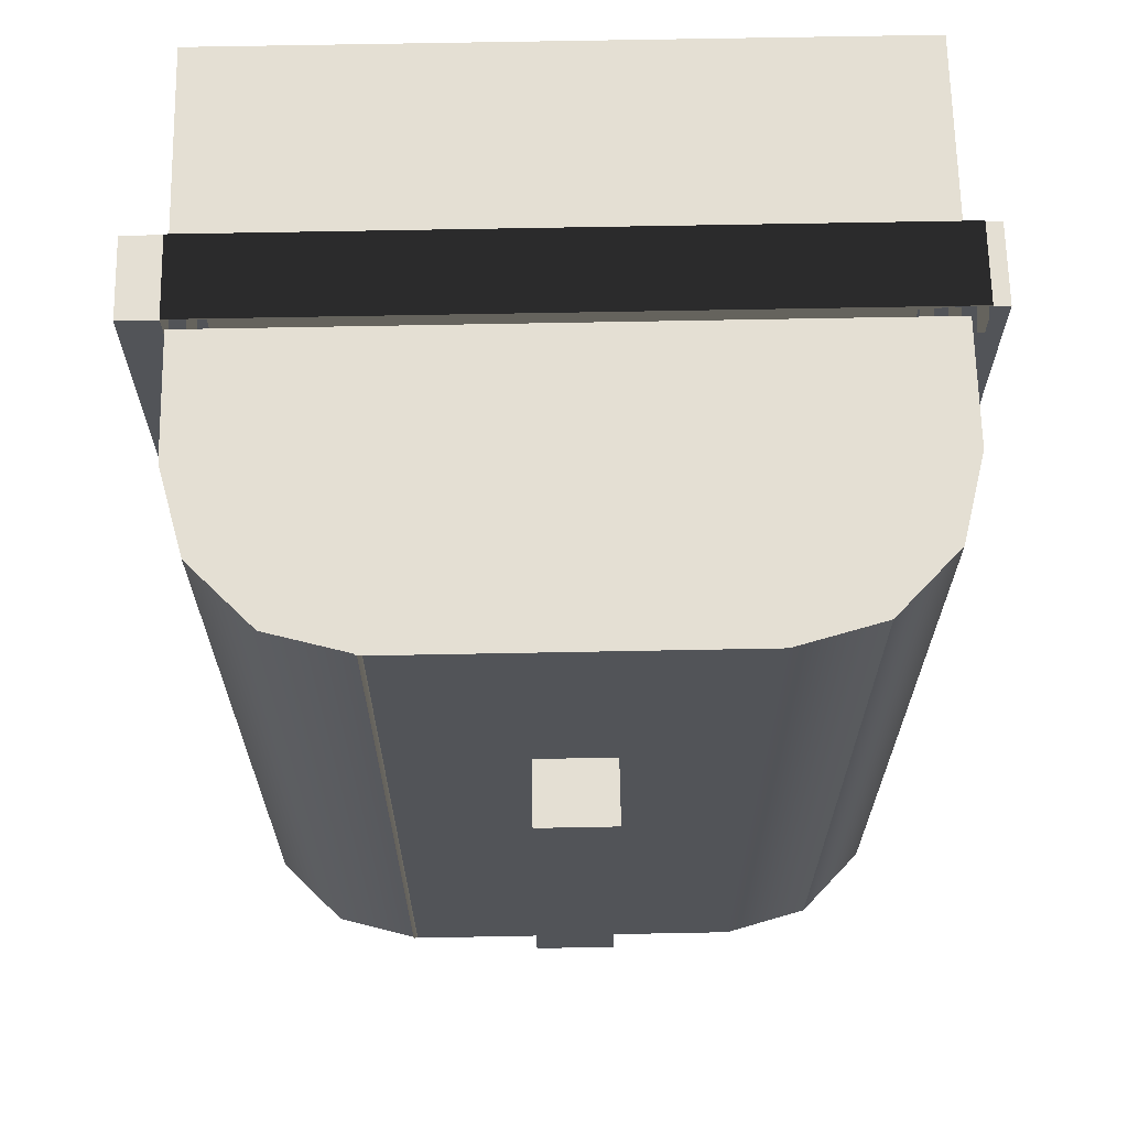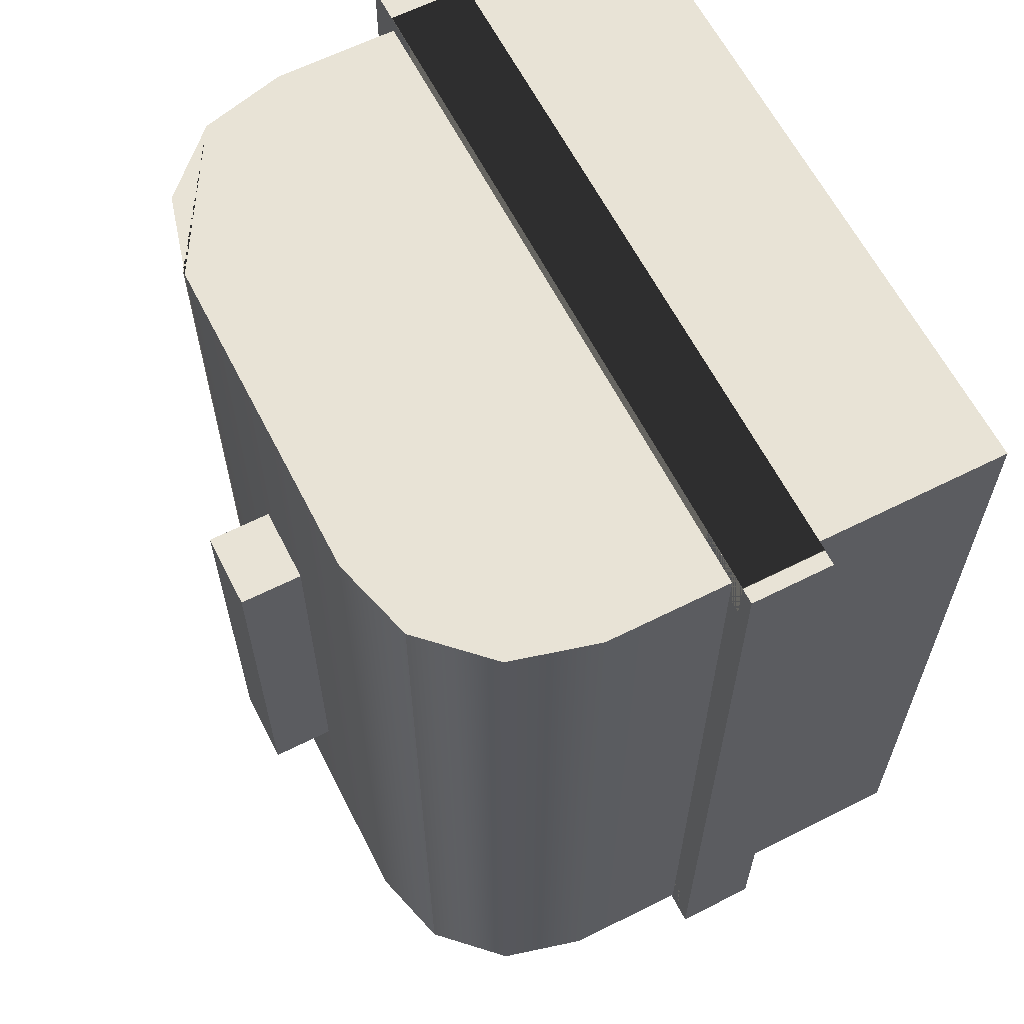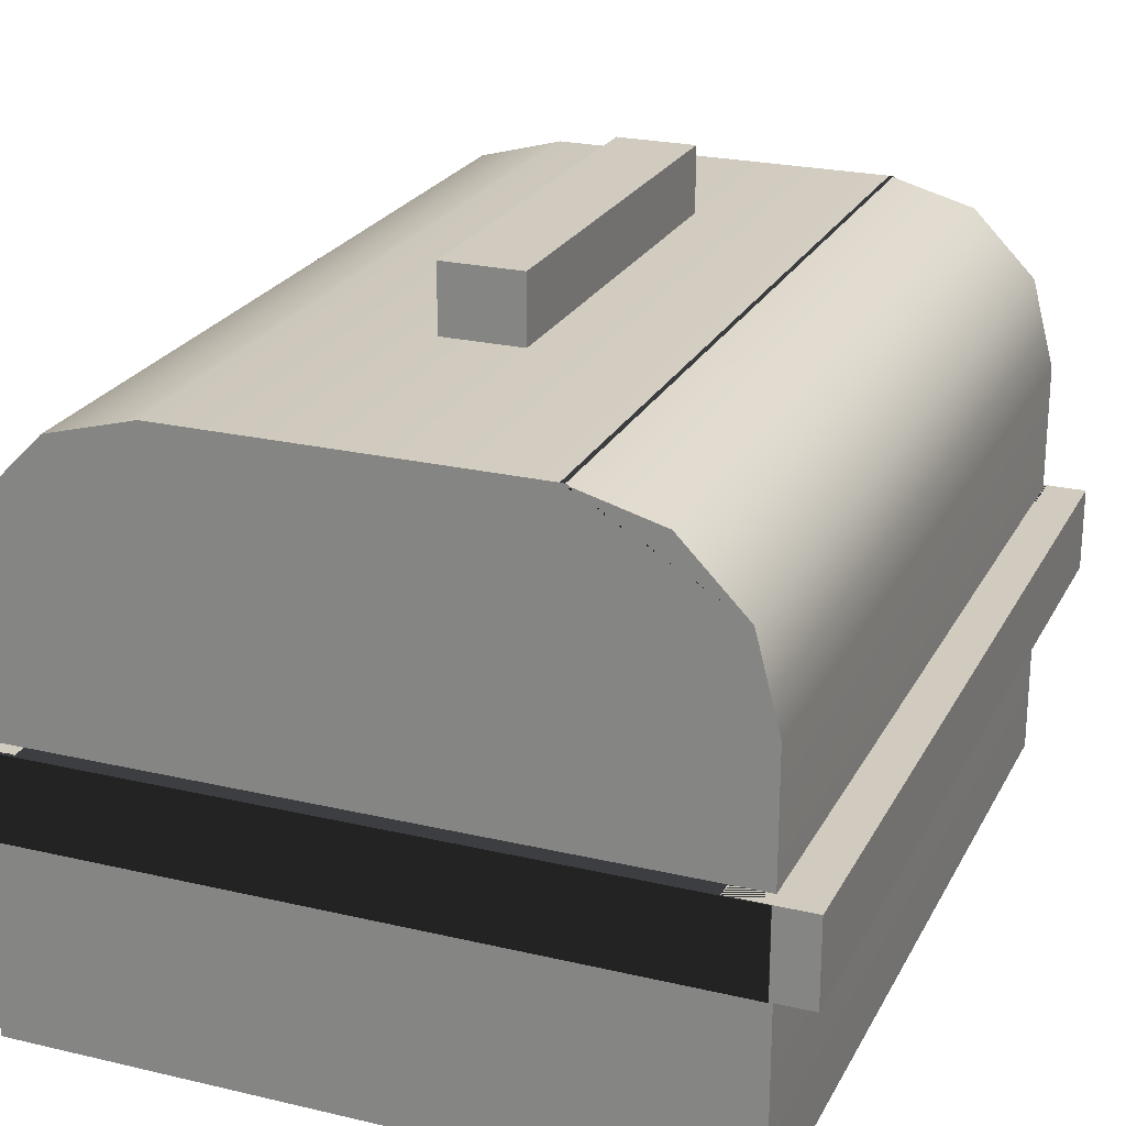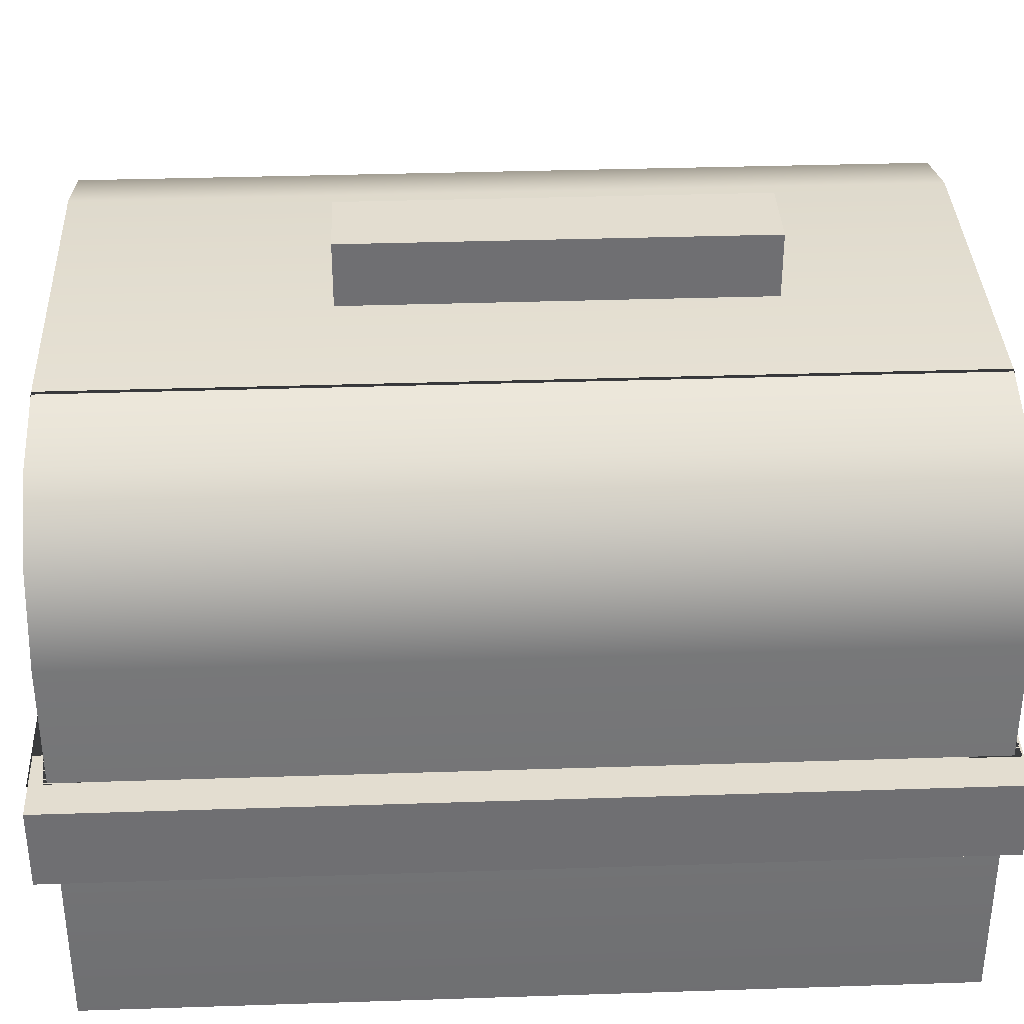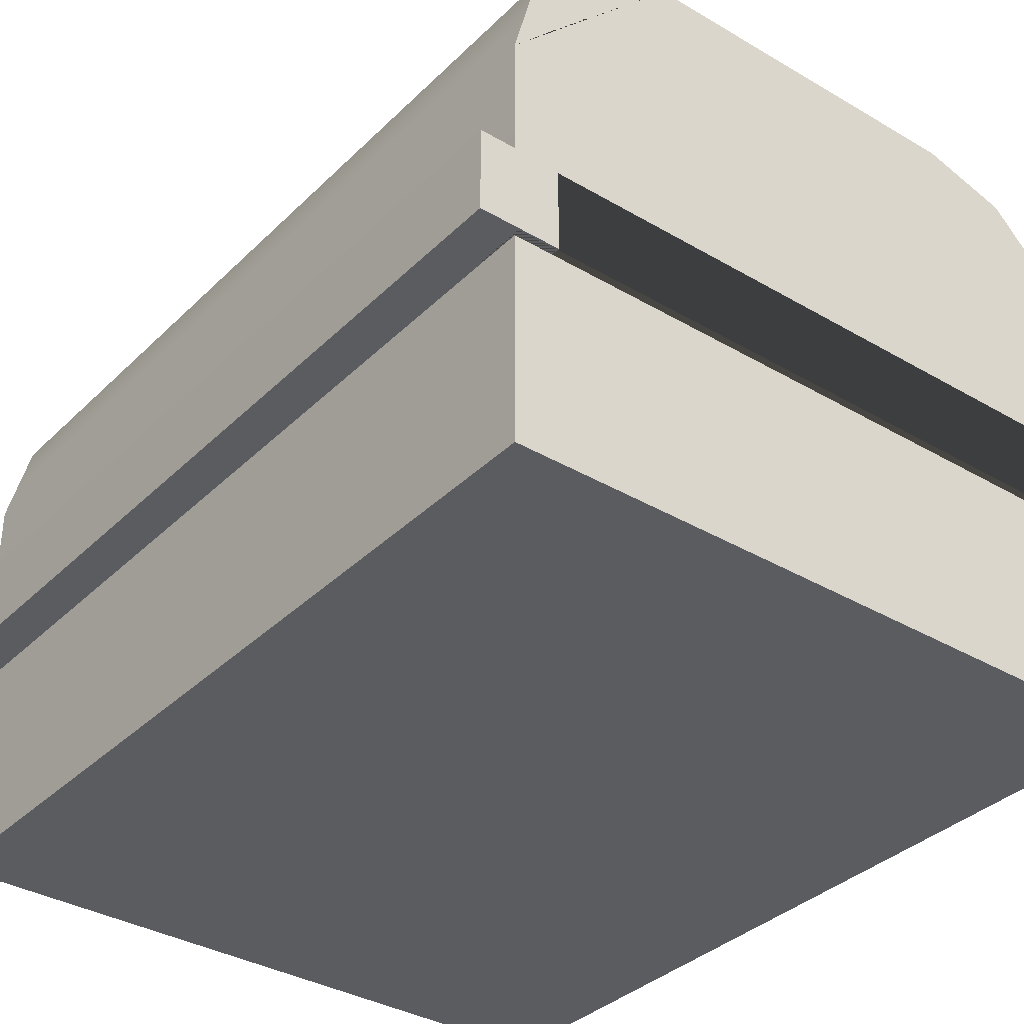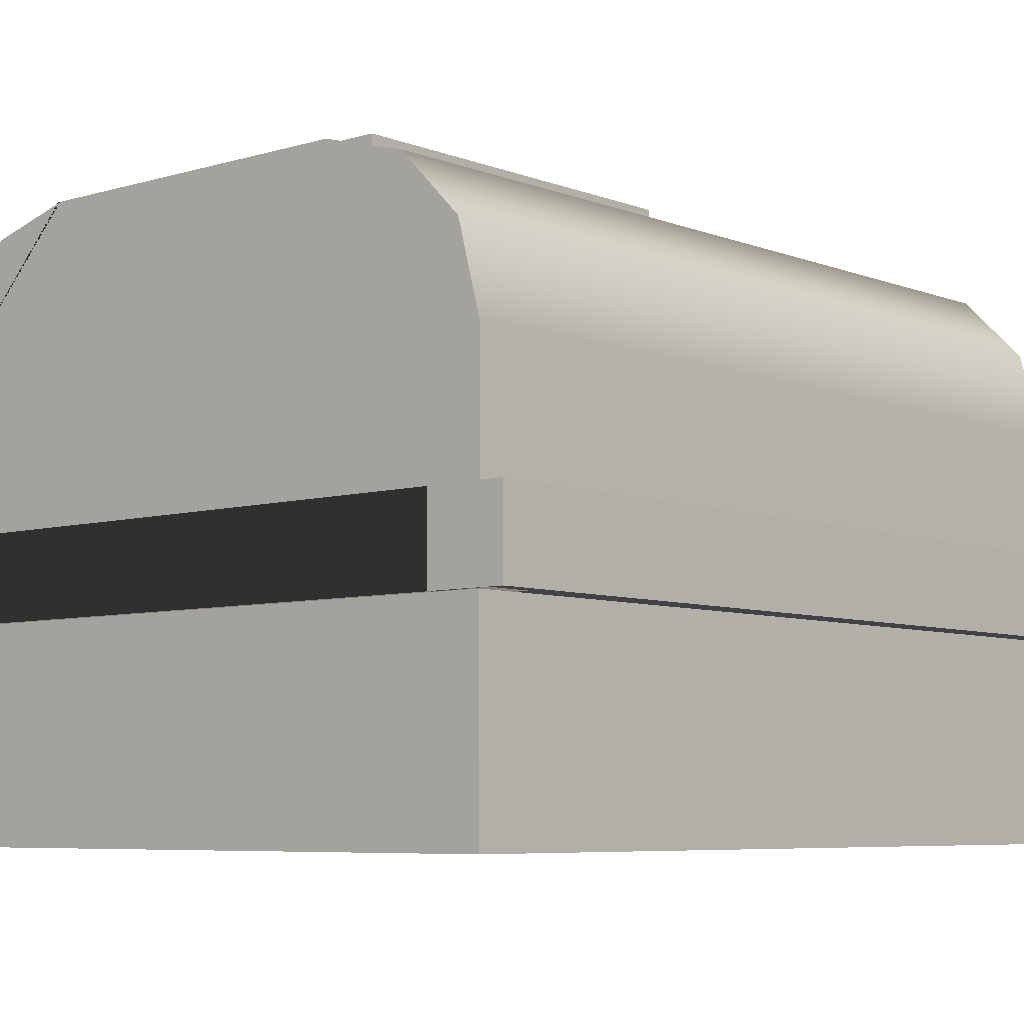
<metadata>
{"format":"obj","ext":"obj","renderer":"f3d","projection":"perspective","resolution":1024,"background":"white","views":[{"elev":66.7,"azim":178.9,"up":"+Z"},{"elev":62.5,"azim":-117.0,"up":"+Z"},{"elev":23.4,"azim":21.7,"up":"+Y"},{"elev":35.5,"azim":87.5,"up":"+Y"},{"elev":-35.2,"azim":141.9,"up":"+Y"},{"elev":-6.5,"azim":-138.8,"up":"+Y"}]}
</metadata>
<code>
v 5.792 1.12 -1.918
v 5.792 1.12 -2.184
v 5.792 1.577 -1.918
v 5.792 1.577 -2.184
v 9.679 1.577 -1.918
v 9.679 1.577 -2.184
v 9.679 1.12 -1.918
v 9.679 1.12 -2.184
v 5.792 1.12 2.709
v 5.792 1.12 2.443
v 5.792 1.577 2.709
v 5.792 1.577 2.443
v 9.679 1.577 2.709
v 9.679 1.577 2.443
v 9.679 1.12 2.709
v 9.679 1.12 2.443
v 5.705 1.12 2.702
v 6.139 1.12 2.702
v 5.705 1.577 2.702
v 6.139 1.577 2.702
v 5.705 1.577 -2.193
v 6.139 1.577 -2.193
v 5.705 1.12 -2.193
v 6.139 1.12 -2.193
v 9.46 1.12 2.702
v 9.894 1.12 2.702
v 9.46 1.577 2.702
v 9.894 1.577 2.702
v 9.46 1.577 -2.193
v 9.894 1.577 -2.193
v 9.46 1.12 -2.193
v 9.894 1.12 -2.193
v 5.879 0 2.611
v 9.669 0 2.611
v 5.879 0 -2.145
v 9.669 0 -2.145
v 6.353 3.107 2.611
v 6.006 2.754 2.611
v 5.879 2.273 2.611
v 6.827 3.236 2.611
v 5.879 2.273 -2.145
v 6.006 2.754 -2.145
v 6.353 3.107 -2.145
v 6.827 3.236 -2.145
v 9.542 2.754 2.611
v 9.196 3.107 2.611
v 8.722 3.236 2.611
v 9.669 2.273 2.611
v 9.669 2.273 -2.145
v 8.722 3.236 -2.145
v 9.196 3.107 -2.145
v 9.542 2.754 -2.145
v 5.879 0 2.611
v 9.669 0 2.611
v 5.879 0 -2.145
v 9.669 0 -2.145
v 6.353 3.107 2.611
v 6.006 2.754 2.611
v 5.879 2.273 2.611
v 8.746 3.236 2.611
v 5.879 2.273 -2.145
v 6.006 2.754 -2.145
v 6.353 3.107 -2.145
v 8.746 3.236 -2.145
v 9.542 2.754 2.611
v 9.196 3.107 2.611
v 8.722 3.236 2.611
v 9.669 2.273 2.611
v 9.669 2.273 -2.145
v 8.722 3.236 -2.145
v 9.196 3.107 -2.145
v 9.542 2.754 -2.145
v 7.553 3.136 1.167
v 7.988 3.136 1.167
v 7.553 3.593 1.167
v 7.988 3.593 1.167
v 7.553 3.593 -1.1
v 7.988 3.593 -1.1
v 7.553 3.136 -1.1
v 7.988 3.136 -1.1
f 1 2 4 3
f 3 4 6 5
f 5 6 8 7
f 7 8 2 1
f 2 8 6 4
f 7 1 3 5
f 9 10 12 11
f 11 12 14 13
f 13 14 16 15
f 15 16 10 9
f 10 16 14 12
f 15 9 11 13
f 17 18 20 19
f 19 20 22 21
f 21 22 24 23
f 23 24 18 17
f 18 24 22 20
f 23 17 19 21
f 25 26 28 27
f 27 28 30 29
f 29 30 32 31
f 31 32 26 25
f 26 32 30 28
f 31 25 27 29
f 44 40 47 50
f 35 36 34 33
f 34 36 49 48
f 35 33 39 41
f 39 38 42 41
f 38 37 43 42
f 37 40 44 43
f 47 46 51 50
f 46 45 52 51
f 45 48 49 52
f 45 46 47 40 37 38 39 33 34 48
f 49 36 35 41 42 43 44 50 51 52
f 64 60 67 70
f 55 56 54 53
f 54 56 69 68
f 55 53 59 61
f 59 58 62 61
f 58 57 63 62
f 57 60 64 63
f 67 66 71 70
f 66 65 72 71
f 65 68 69 72
f 65 66 67 60 57 58 59 53 54 68
f 69 56 55 61 62 63 64 70 71 72
f 73 74 76 75
f 75 76 78 77
f 77 78 80 79
f 79 80 74 73
f 74 80 78 76
f 79 73 75 77

</code>
